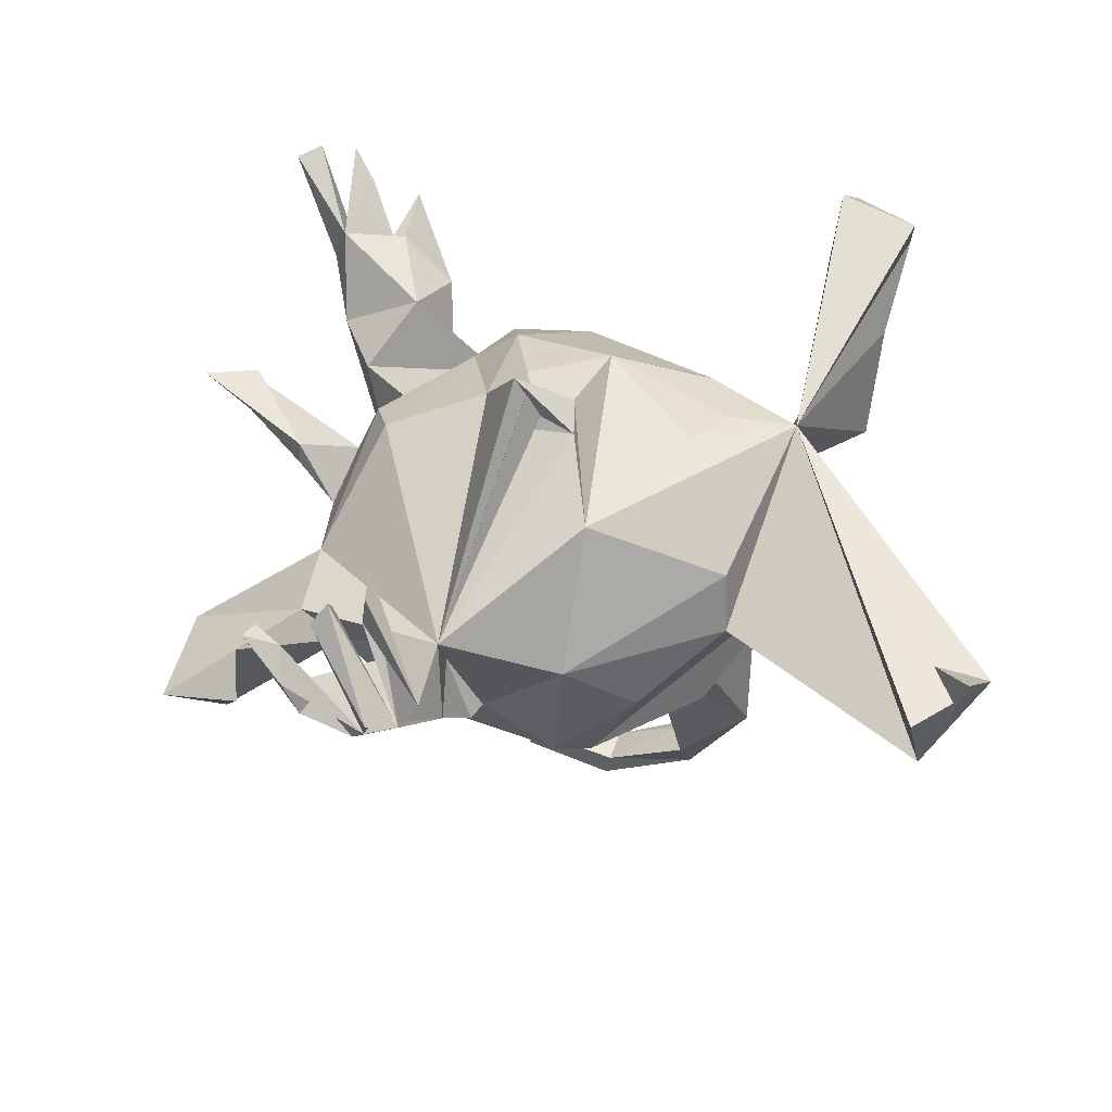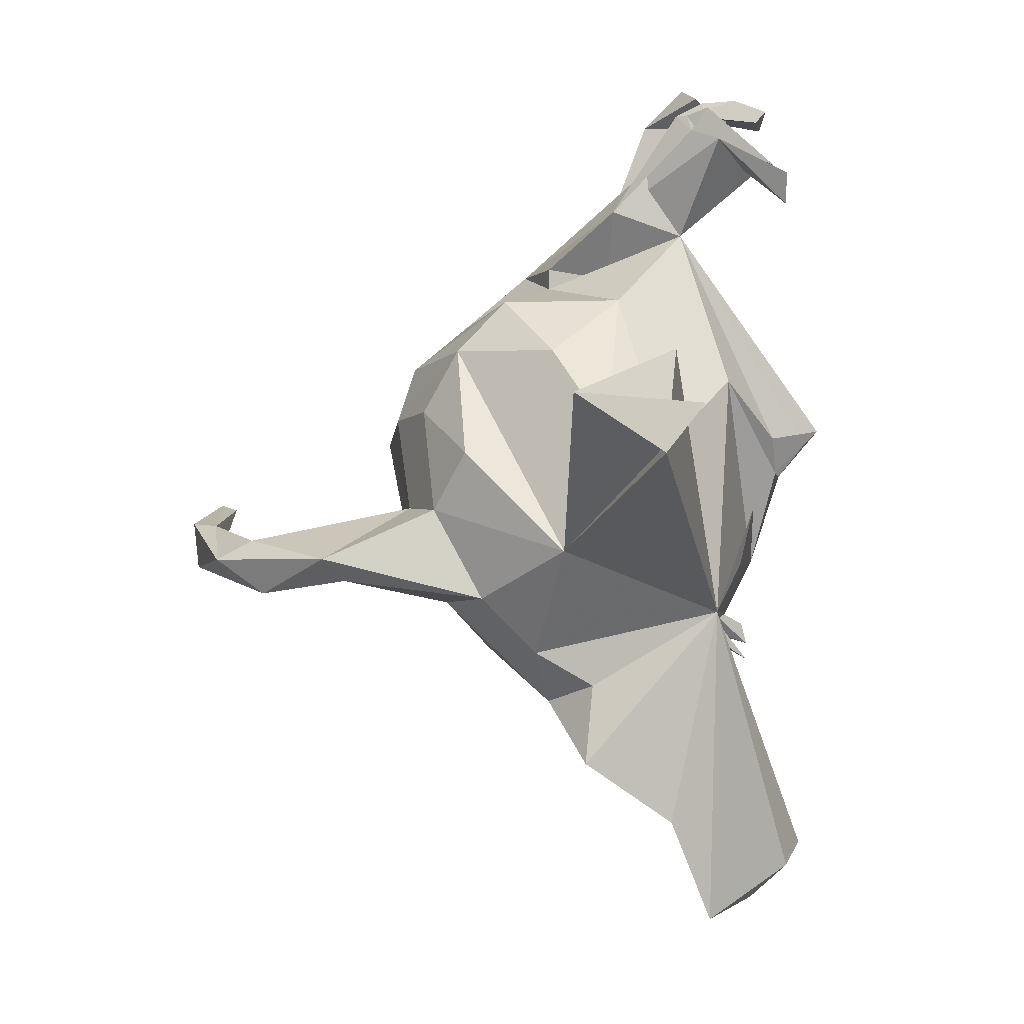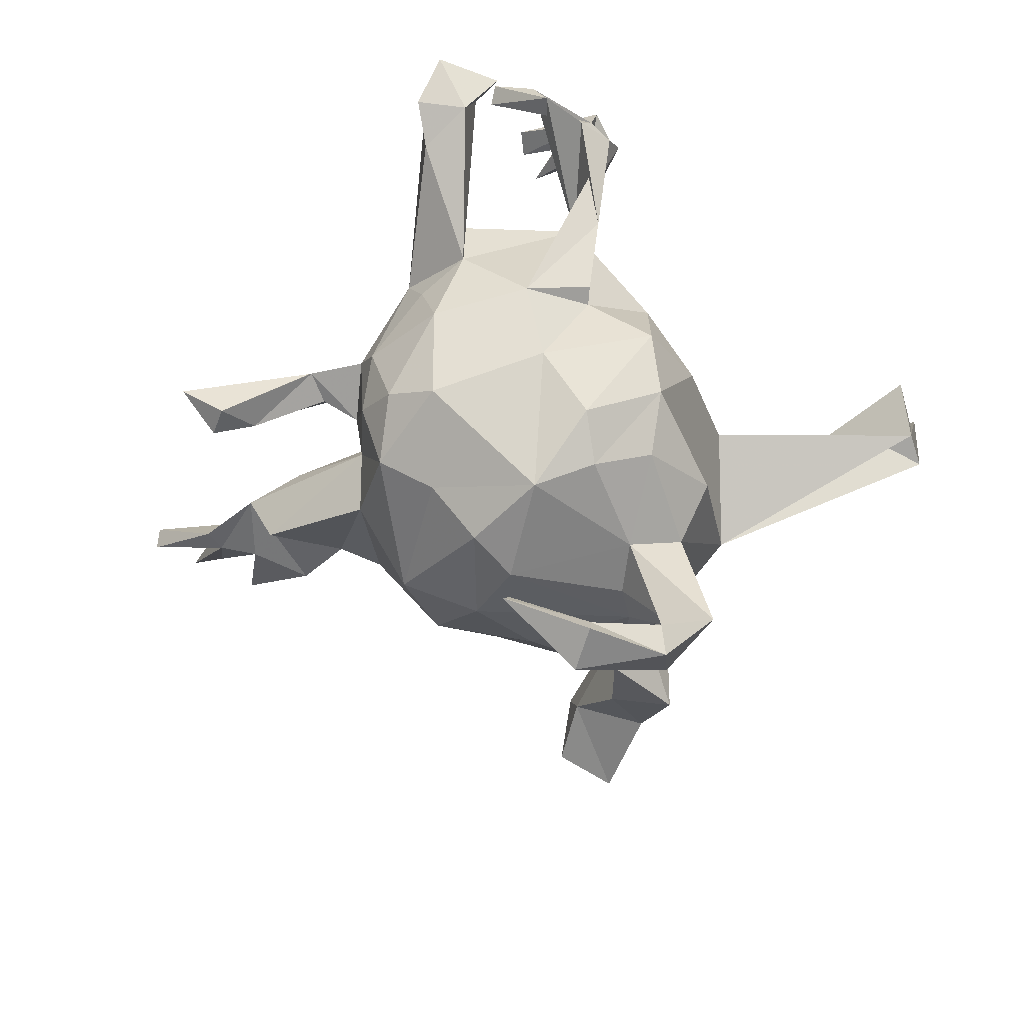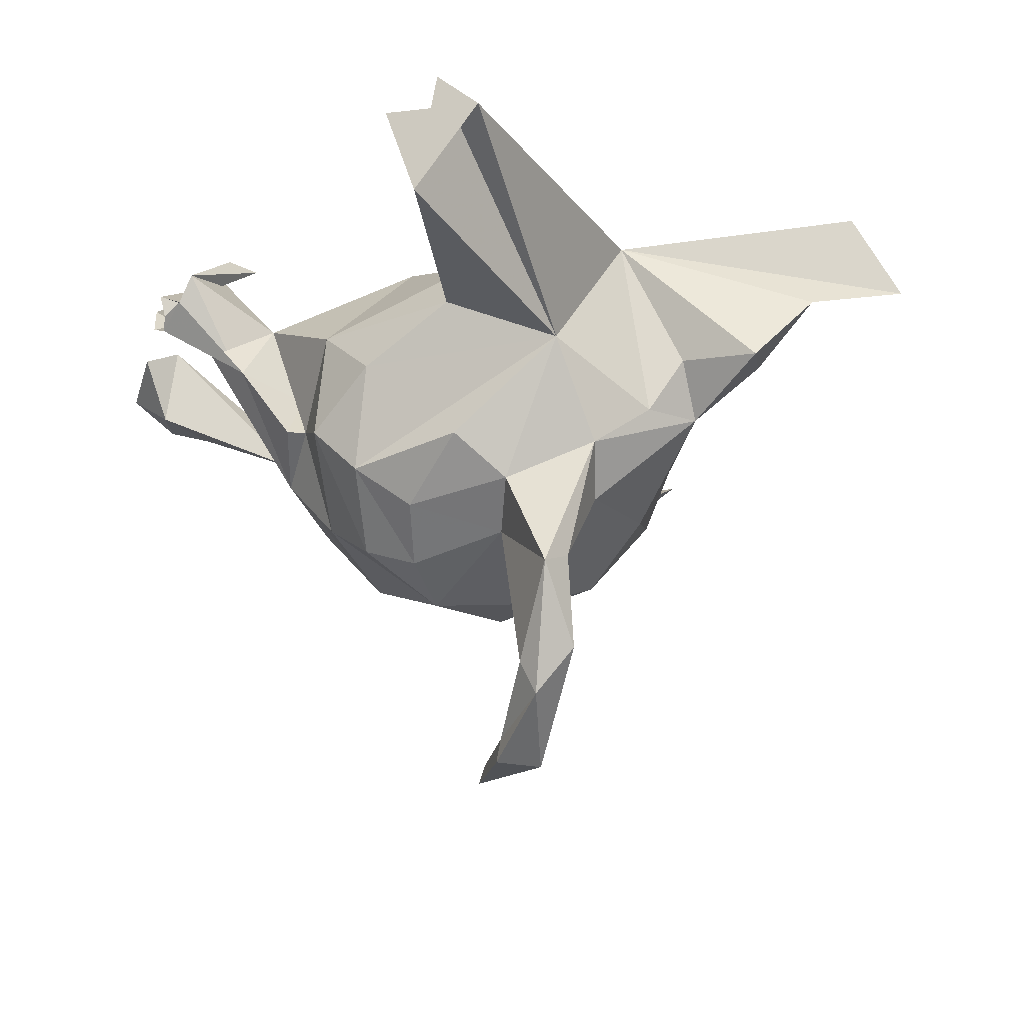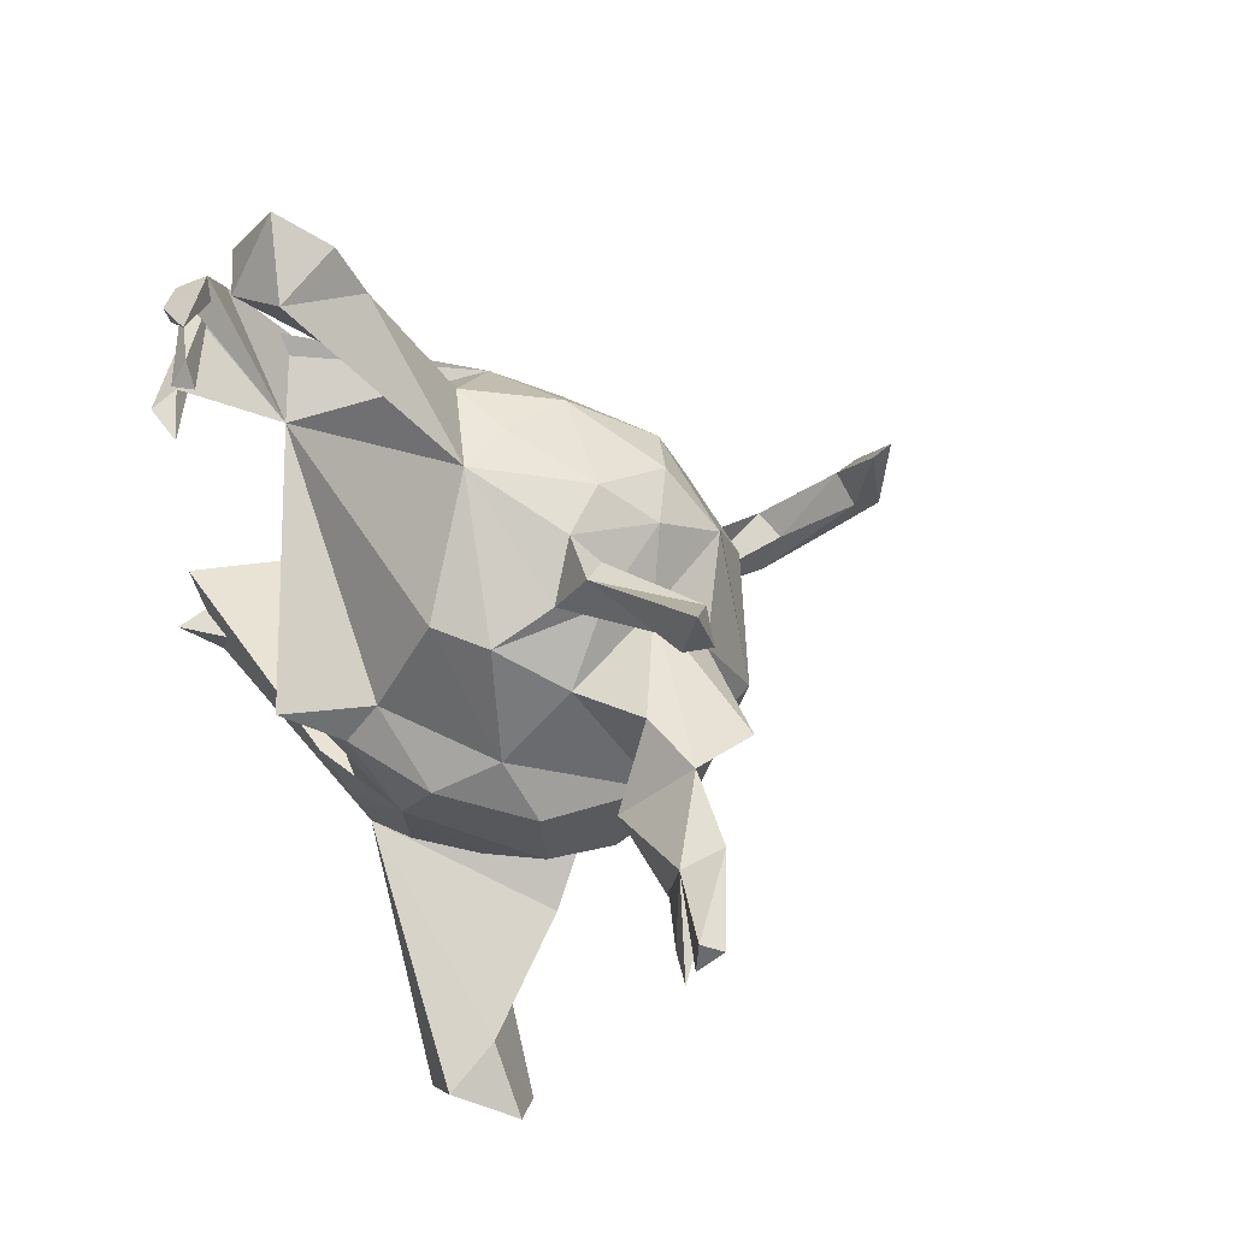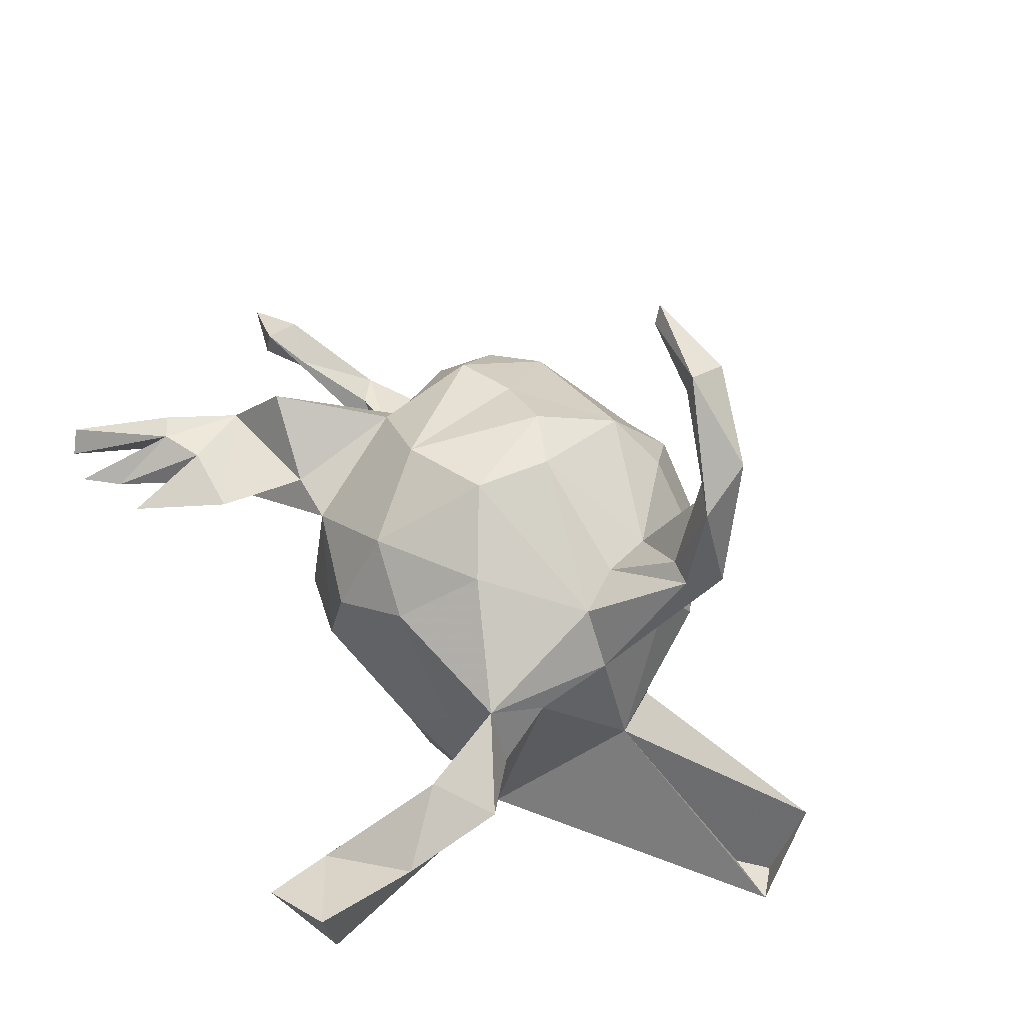
<metadata>
{"format":"obj","ext":"obj","renderer":"f3d","projection":"perspective","resolution":1024,"background":"white","views":[{"elev":53.4,"azim":-110.8,"up":"+Z"},{"elev":-37.5,"azim":-81.7,"up":"+Y"},{"elev":-68.2,"azim":-148.9,"up":"+Z"},{"elev":-27.7,"azim":-53.0,"up":"+Z"},{"elev":44.9,"azim":55.0,"up":"+Y"},{"elev":-39.4,"azim":154.3,"up":"+Y"}]}
</metadata>
<code>
v -0.3578 0.4319 0.1833
v -0.3004 0.5018 0.1727
v -0.284 0.5171 0.2234
v -0.2511 0.3956 0.2552
v -0.2463 0.571 0.1615
v -0.5518 -0.2765 -0.009271
v -0.3452 0.4311 0.1497
v -0.3332 0.444 0.1329
v -0.2288 0.2906 0.1234
v -0.3559 0.3881 0.1565
v -0.1459 0.3116 -0.1285
v -0.2453 0.5039 0.2532
v -0.1858 0.6553 0.1367
v -0.5623 -0.3243 0.1627
v -0.2209 0.431 0.2753
v -0.2051 0.5246 0.2568
v -0.2807 0.3058 0.02625
v -0.2255 0.5463 0.27
v -0.5349 -0.3784 0.1071
v -0.192 0.553 0.1958
v -0.2084 0.4224 0.2502
v -0.5746 -0.2389 0.1288
v -0.225 0.4581 0.2499
v -0.1244 0.6212 0.08945
v -0.1872 -0.2612 -0.06866
v -0.1879 0.5758 0.07383
v -0.1095 0.5822 0.1762
v -0.2446 0.3877 0.2951
v -0.1991 0.3665 0.2886
v -0.3594 0.3603 0.1968
v -0.05169 0.4317 0.04235
v -0.2276 0.2491 -0.08048
v -0.2735 0.1304 0.02895
v -0.09979 0.5564 0.06324
v -0.2101 0.225 -0.08337
v -0.2536 0.0779 -0.2162
v -0.2787 0.1437 -0.1414
v -0.1767 0.2643 0.003672
v -0.2935 0.02703 -0.06866
v -0.2352 -0.1254 0.0838
v 0.04599 0.3726 0.03085
v -0.2718 -0.1139 0.006766
v -0.1561 0.05252 0.18
v -0.06854 0.3836 -0.0324
v -0.000109 0.3569 -0.1465
v -0.1495 0.1391 -0.3007
v -0.2366 -0.104 -0.2057
v -0.1281 0.2333 -0.2268
v -0.1962 0.01383 -0.2759
v 0.01813 0.371 -0.04797
v -0.04312 0.026 0.2372
v 0.1367 0.2397 0.145
v 0.002431 0.057 0.2378
v -0.079 -0.1318 0.2009
v -0.005243 0.06867 0.2231
v -0.09574 -0.08736 -0.313
v -0.1602 -0.1447 -0.2641
v 0.02399 0.06341 0.2845
v 0.1324 0.3375 -0.1051
v 0.1109 -0.09031 0.1859
v -0.1632 -0.2196 -0.4274
v 0.02425 0.08631 0.3054
v -0.1199 0.06534 -0.3309
v 0.01451 0.003104 0.2359
v 0.1698 0.3189 -0.03701
v -0.0825 -0.2564 -0.204
v 0.04832 0.2777 -0.2554
v -0.06463 -0.3028 0.1379
v 0.09556 0.1017 0.2016
v -0.0279 0.09399 -0.3614
v 0.2037 0.2307 0.1011
v -0.111 -0.1341 -0.5496
v 0.04784 0.06427 -0.6472
v -0.1022 -0.157 -0.6042
v 0.1249 0.1526 -0.2988
v -0.04306 -0.1544 -0.3031
v -0.02322 -0.215 -0.2659
v -0.04321 -0.2066 0.1746
v 0.1195 0.2974 -0.215
v 0.2137 0.262 0.01565
v -0.1149 -0.2267 -0.4037
v 0.1828 0.2818 -0.1609
v -0.09629 -0.1938 -0.4056
v -0.06612 -0.1487 -0.5555
v -0.03947 -0.04409 -0.6285
v 0.2281 0.2402 -0.04359
v -0.07786 -0.2094 -0.5354
v 0.0797 0.04733 0.2399
v 0.01131 -0.08185 -0.6661
v 0.04291 0.04876 -0.6217
v -0.04005 -0.03672 -0.664
v 0.06251 -0.1294 0.1809
v 0.000716 -0.07617 -0.631
v 0.2363 0.2041 -0.1144
v 0.1011 0.06297 -0.35
v 0.2525 0.3443 -0.02651
v 0.2623 0.3386 0.001138
v 0.05337 -0.2231 0.144
v 0.1926 0.02107 0.1885
v 0.1841 0.218 -0.2529
v 0.2606 0.2928 -0.02801
v -0.01155 -0.3115 -0.1342
v 0.3796 0.3201 -0.04414
v 0.08539 -0.0211 -0.348
v 0.1758 -0.06543 -0.2995
v 0.2666 0.1685 0.02786
v 0.09162 -0.2882 -0.0173
v 0.1147 -0.2433 0.07372
v 0.0108 -0.3625 -0.05341
v 0.1444 -0.1849 -0.2297
v 0.2385 0.07109 0.1133
v 0.07215 -0.3424 -0.1267
v 0.03775 -0.4784 -0.06918
v 0.375 0.1963 -0.005328
v 0.2177 -0.1956 -0.1084
v 0.2767 0.1397 -0.1673
v 0.4062 0.3759 -0.06527
v 0.2615 -0.1199 0.06633
v 0.1247 -0.4306 -0.03737
v 0.4736 0.1971 -0.005603
v 0.4321 0.3505 -0.01274
v 0.2863 -0.008149 0.09093
v 0.4443 0.1621 -0.1138
v 0.457 0.4264 -0.01514
v 0.3326 0.001962 -0.05287
v 0.2827 -0.1332 -0.02579
v 0.4124 0.102 0.06264
v 0.2658 0.01542 -0.2454
v 0.1221 -0.5367 0.04496
v 0.2248 -0.4869 0.134
v 0.4435 0.3465 -0.05079
v 0.2802 -0.1068 -0.1593
v 0.2492 -0.5098 0.2232
v 0.3731 0.06049 -0.05402
v 0.1721 -0.591 0.2043
v 0.5385 0.09551 0.07858
v 0.5657 0.1638 0.08369
v 0.2431 -0.6321 0.08602
v 0.4726 0.02692 0.01651
v 0.5777 0.1778 0.02662
v 0.5252 0.1076 0.01398
v 0.3041 -0.566 0.1445
v 0.6696 0.108 0.1494
v 0.5742 0.1428 0.0319
v 0.6899 0.1555 0.1512
v 0.534 0.07795 0.07457
v 0.5905 0.03556 0.09737
v 0.6865 0.1959 0.1451
v 0.6152 0.09776 0.1237
v 0.7006 0.1777 0.1181
f 19 22 6
f 68 6 22
f 14 19 6
f 68 22 19
f 25 14 6
f 25 19 14
f 69 9 62
f 53 62 9
f 88 9 55
f 51 55 9
f 64 88 55
f 58 9 88
f 64 53 58
f 9 58 53
f 62 64 58
f 55 53 64
f 64 62 51
f 53 51 62
f 43 64 51
f 88 62 58
f 60 88 64
f 52 9 69
f 88 69 62
f 99 69 88
f 92 54 78
f 68 78 54
f 98 92 78
f 60 54 92
f 43 60 64
f 138 68 129
f 113 129 68
f 119 68 130
f 133 130 68
f 135 68 138
f 133 68 135
f 142 135 138
f 133 135 142
f 130 133 142
f 130 142 138
f 129 130 138
f 145 150 148
f 140 148 150
f 137 145 148
f 144 150 145
f 26 13 24
f 27 24 13
f 34 26 24
f 5 13 26
f 20 13 5
f 20 5 26
f 44 20 26
f 11 30 9
f 4 9 30
f 10 30 11
f 125 132 128
f 105 128 132
f 116 125 128
f 126 132 125
f 121 131 124
f 117 124 131
f 103 117 131
f 11 32 17
f 38 17 32
f 95 128 105
f 110 105 132
f 123 116 94
f 100 94 116
f 120 123 94
f 134 116 123
f 82 94 100
f 128 100 116
f 112 77 110
f 105 110 77
f 115 112 110
f 66 77 112
f 86 94 82
f 79 82 100
f 81 77 66
f 82 79 59
f 45 59 79
f 65 82 59
f 67 45 79
f 50 59 45
f 44 50 45
f 41 59 50
f 66 25 57
f 47 57 25
f 61 66 57
f 49 57 47
f 102 25 66
f 67 11 45
f 44 45 11
f 11 48 35
f 37 35 48
f 32 11 35
f 67 48 11
f 47 36 49
f 63 49 36
f 25 36 47
f 39 36 25
f 9 44 11
f 38 32 35
f 33 35 37
f 46 37 48
f 37 36 39
f 33 37 39
f 46 36 37
f 75 100 128
f 67 100 75
f 95 75 128
f 104 95 105
f 104 105 77
f 76 104 77
f 56 104 76
f 83 56 76
f 70 104 56
f 81 76 77
f 67 79 100
f 87 84 83
f 72 83 84
f 81 87 83
f 93 84 87
f 56 83 72
f 85 72 84
f 87 61 74
f 72 74 61
f 89 87 74
f 81 61 87
f 56 72 61
f 85 74 72
f 85 84 93
f 90 85 93
f 89 93 87
f 91 89 74
f 91 74 85
f 73 90 89
f 93 89 90
f 91 73 89
f 85 90 73
f 85 73 91
f 97 124 117
f 96 117 103
f 120 94 114
f 106 114 94
f 51 53 55
f 125 116 134
f 120 134 123
f 127 125 134
f 132 115 110
f 126 115 132
f 107 112 115
f 96 97 117
f 121 124 97
f 65 97 96
f 125 114 106
f 86 106 94
f 102 66 112
f 65 86 82
f 96 86 65
f 41 65 59
f 44 41 50
f 34 41 44
f 27 41 34
f 26 34 44
f 31 44 9
f 9 38 35
f 9 17 38
f 9 35 33
f 42 33 39
f 42 39 25
f 129 119 130
f 112 68 119
f 31 20 44
f 27 20 31
f 27 34 24
f 42 25 6
f 40 33 42
f 43 9 33
f 41 27 31
f 9 41 31
f 68 42 6
f 52 41 9
f 80 65 41
f 80 41 71
f 52 71 41
f 86 80 71
f 97 65 80
f 131 97 80
f 68 25 102
f 109 68 102
f 118 122 99
f 111 99 122
f 60 118 99
f 125 122 118
f 88 60 99
f 108 118 60
f 98 108 60
f 126 118 108
f 68 108 98
f 92 98 60
f 78 68 98
f 107 108 68
f 99 111 69
f 52 69 111
f 68 54 60
f 68 60 43
f 9 43 51
f 125 111 122
f 76 81 83
f 61 81 66
f 49 56 57
f 61 57 56
f 63 56 49
f 63 36 46
f 70 46 48
f 70 75 95
f 70 95 104
f 70 67 75
f 48 67 70
f 63 70 56
f 63 46 70
f 43 40 68
f 42 68 40
f 33 40 43
f 17 9 8
f 2 8 9
f 10 17 8
f 10 11 17
f 20 27 13
f 29 30 10
f 7 9 1
f 10 1 9
f 23 7 1
f 3 9 7
f 4 10 9
f 29 10 4
f 28 4 30
f 15 1 10
f 8 7 10
f 21 10 7
f 12 7 8
f 12 3 7
f 2 9 3
f 18 2 3
f 15 23 1
f 21 7 23
f 18 3 12
f 16 12 8
f 16 8 2
f 18 12 16
f 18 16 2
f 68 19 25
f 15 21 23
f 28 30 29
f 28 29 4
f 21 15 10
f 143 144 137
f 145 137 144
f 149 143 137
f 149 144 143
f 137 148 140
f 144 140 150
f 139 134 120
f 118 126 125
f 107 115 126
f 131 121 97
f 127 120 114
f 125 127 114
f 68 112 107
f 113 112 119
f 109 112 113
f 129 113 119
f 101 96 103
f 109 102 112
f 68 109 113
f 131 101 103
f 80 101 131
f 86 96 101
f 86 101 80
f 71 106 86
f 141 144 149
f 136 149 137
f 147 136 146
f 127 146 136
f 139 147 146
f 141 136 147
f 136 141 149
f 120 144 141
f 139 141 147
f 127 136 137
f 120 127 137
f 139 146 127
f 134 139 127
f 140 120 137
f 126 108 107
f 111 71 52
f 106 71 111
f 120 140 144
f 125 106 111
f 139 120 141

</code>
